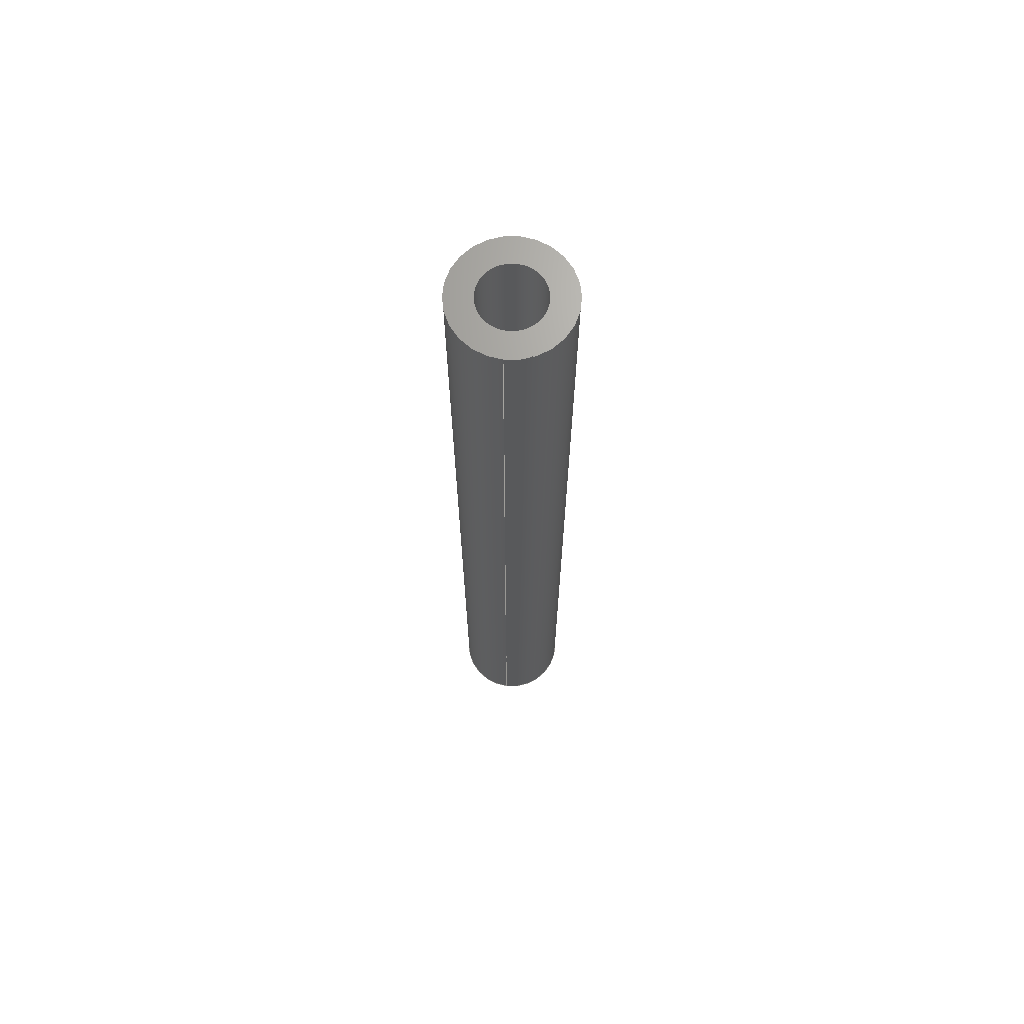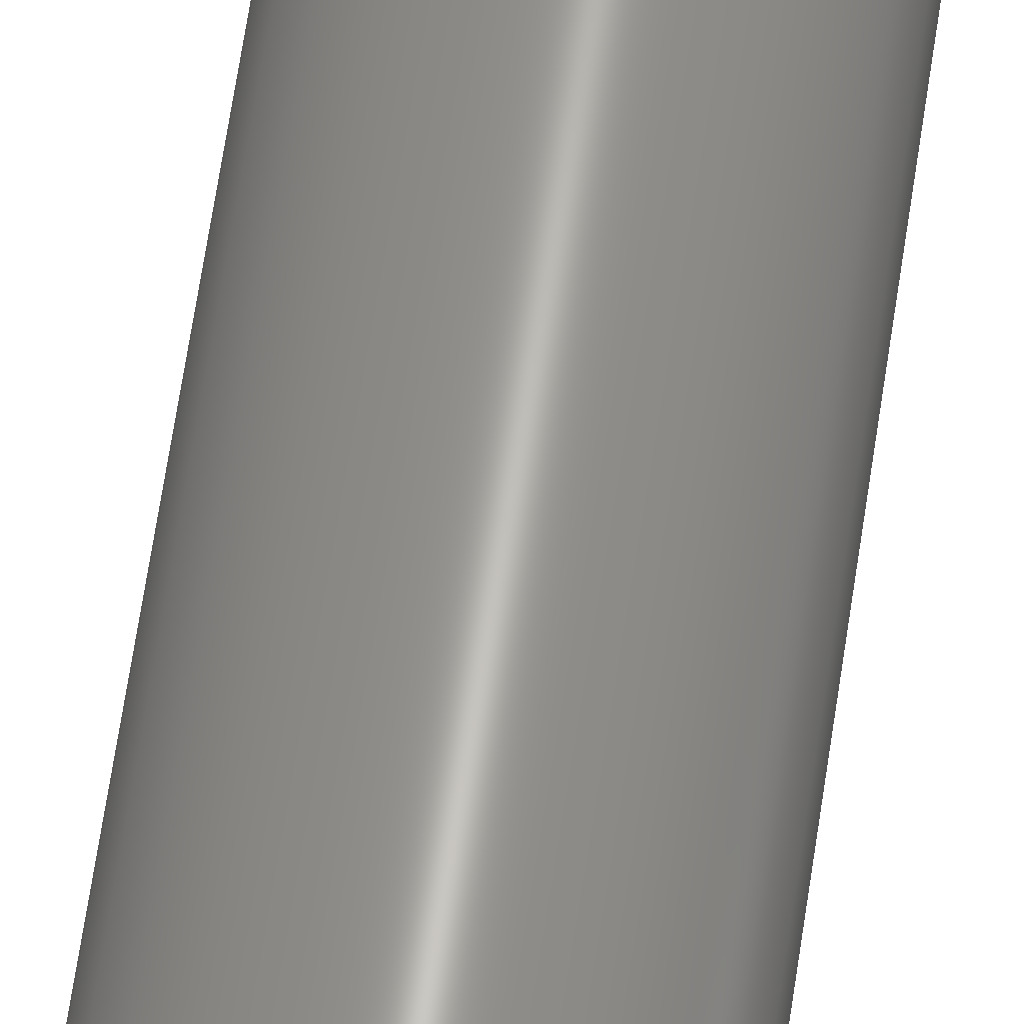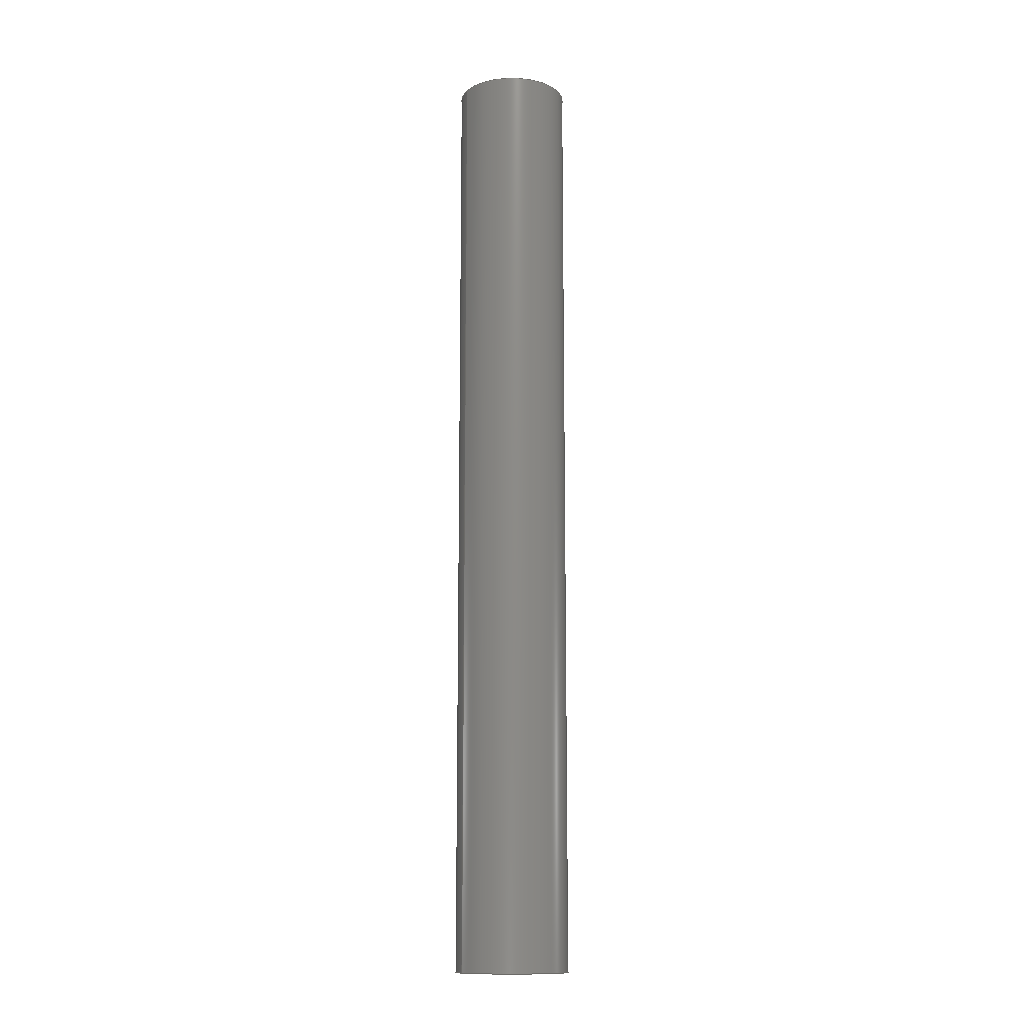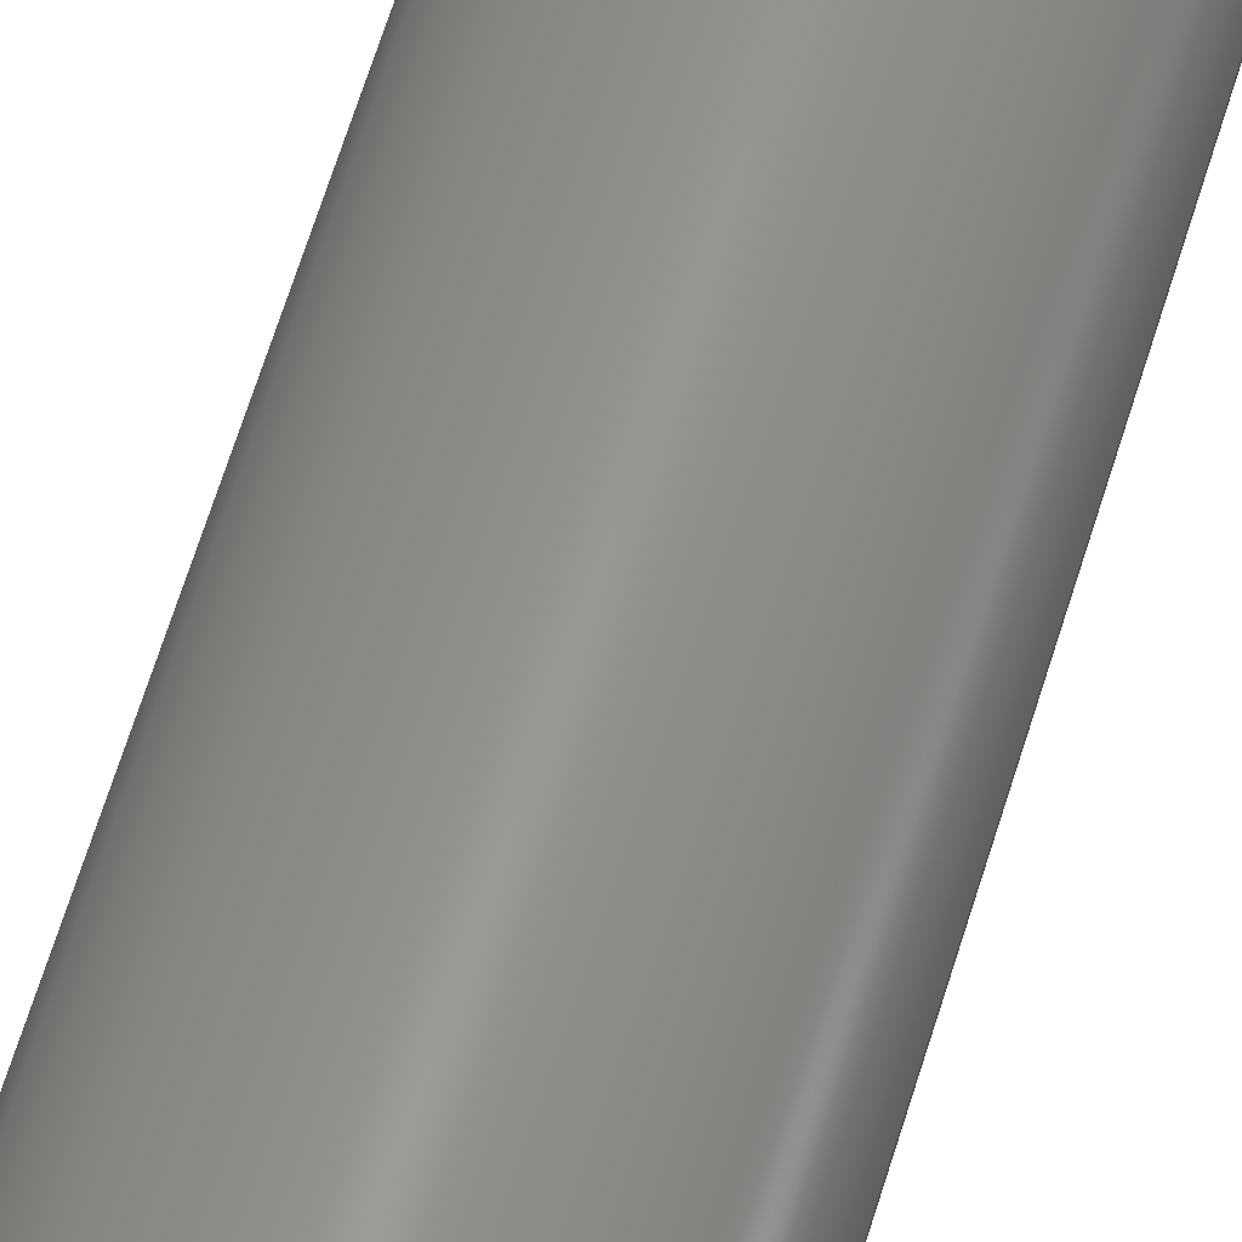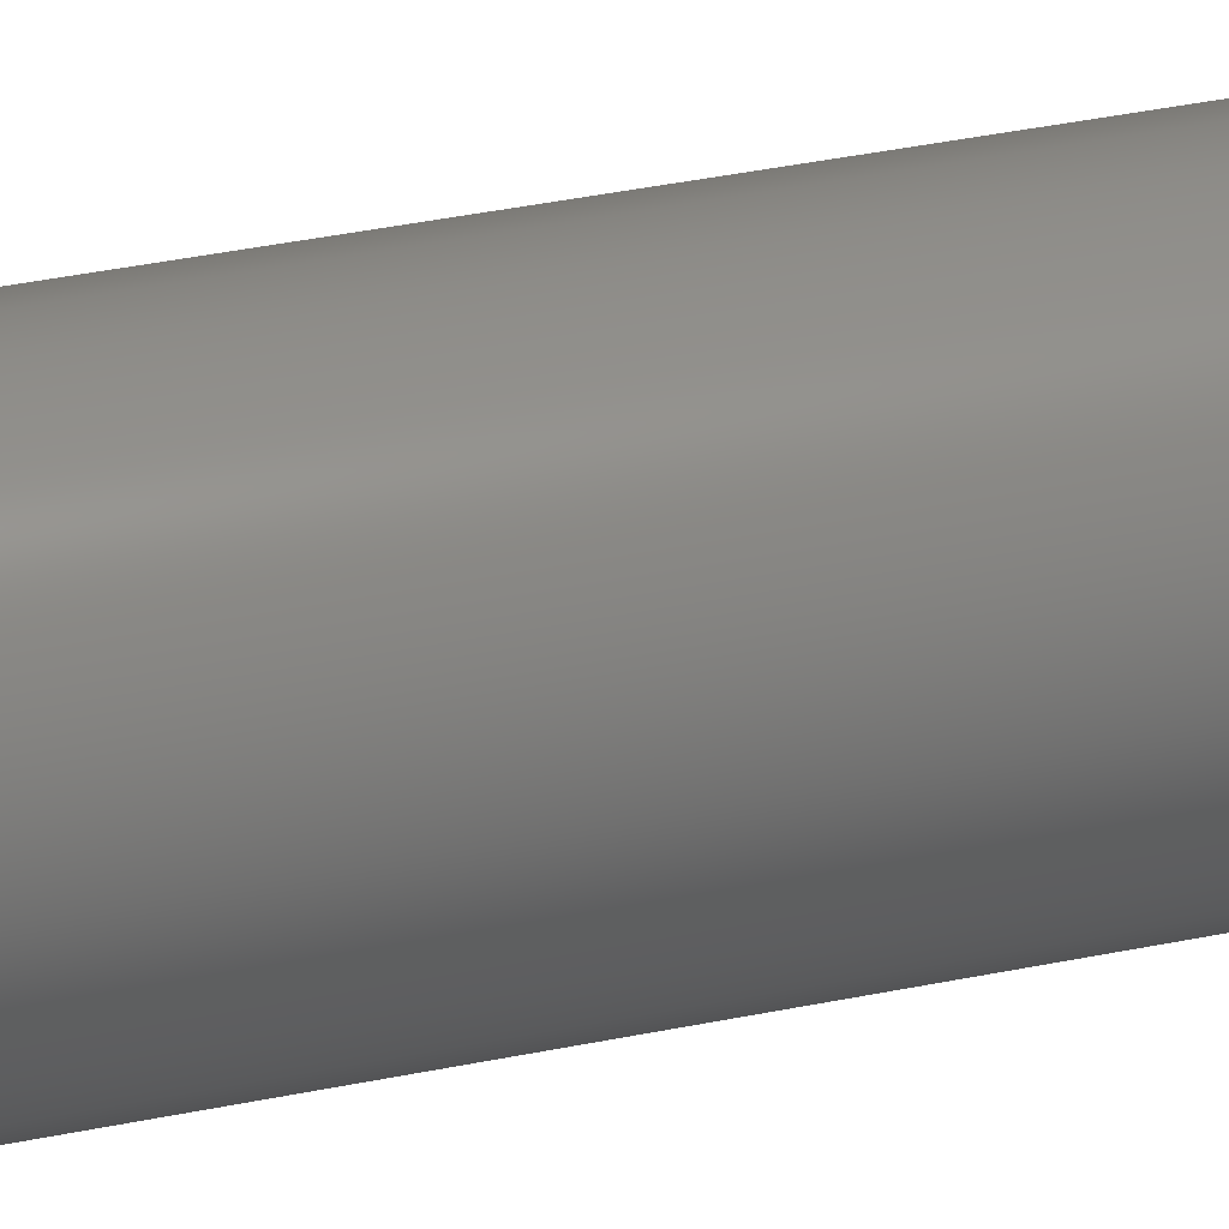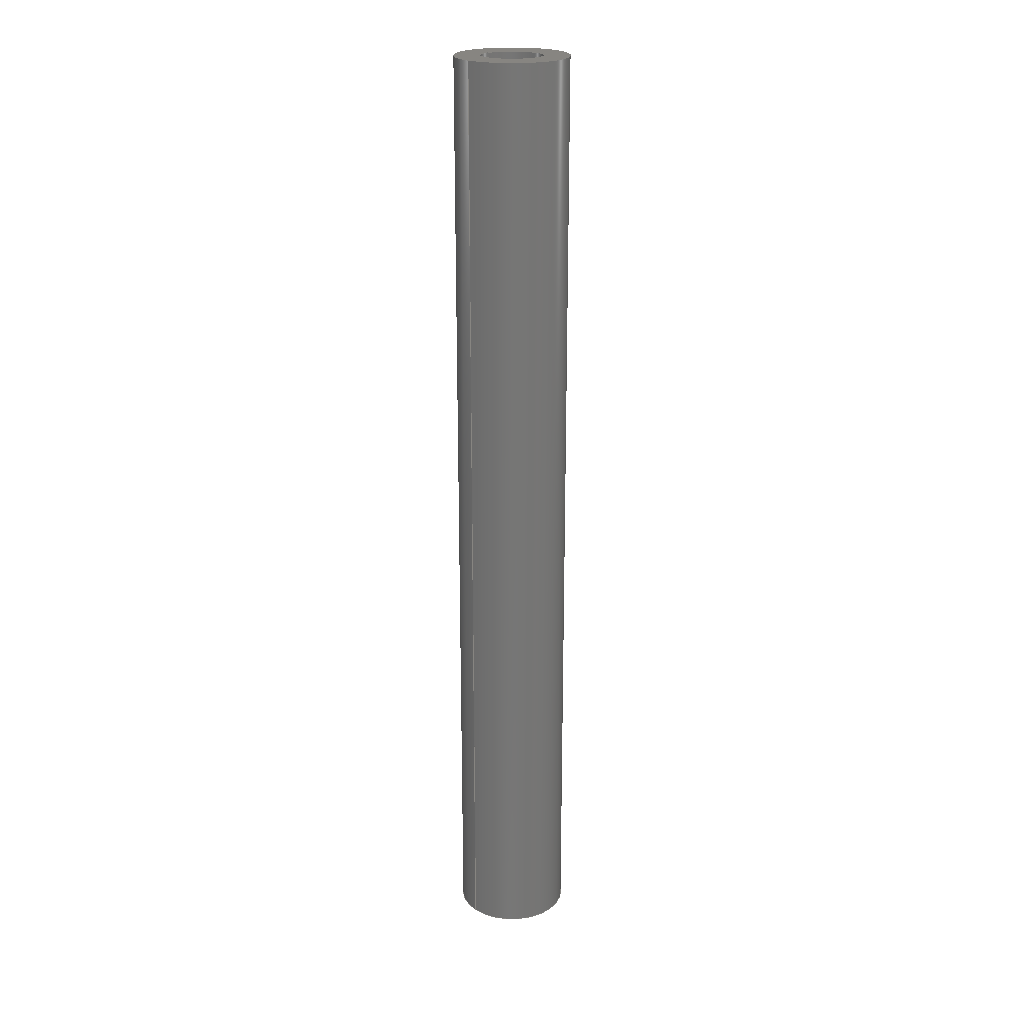
<metadata>
{"format":"step","ext":"step","renderer":"f3d","projection":"perspective","resolution":1024,"background":"white","views":[{"elev":68.4,"azim":97.0,"up":"+Z"},{"elev":62.6,"azim":-171.7,"up":"+Y"},{"elev":-13.0,"azim":151.0,"up":"+Z"},{"elev":56.4,"azim":15.8,"up":"+Y"},{"elev":27.1,"azim":-109.7,"up":"+Y"},{"elev":21.6,"azim":136.8,"up":"+Z"}]}
</metadata>
<code>
ISO-10303-21;
DATA;
#1=SHAPE_REPRESENTATION_RELATIONSHIP('','',#58,#2);
#2=ADVANCED_BREP_SHAPE_REPRESENTATION('',(#56),#100);
#3=CYLINDRICAL_SURFACE('',#63,0.0034);
#4=CYLINDRICAL_SURFACE('',#65,0.0019);
#5=ORIENTED_EDGE('',*,*,#13,.F.);
#6=ORIENTED_EDGE('',*,*,#14,.T.);
#7=ORIENTED_EDGE('',*,*,#14,.F.);
#8=ORIENTED_EDGE('',*,*,#15,.T.);
#9=ORIENTED_EDGE('',*,*,#13,.T.);
#10=ORIENTED_EDGE('',*,*,#16,.F.);
#11=ORIENTED_EDGE('',*,*,#16,.T.);
#12=ORIENTED_EDGE('',*,*,#15,.F.);
#13=EDGE_CURVE('',#17,#17,#21,.T.);
#14=EDGE_CURVE('',#18,#18,#22,.T.);
#15=EDGE_CURVE('',#19,#19,#23,.F.);
#16=EDGE_CURVE('',#20,#20,#24,.F.);
#17=VERTEX_POINT('',#89);
#18=VERTEX_POINT('',#91);
#19=VERTEX_POINT('',#94);
#20=VERTEX_POINT('',#97);
#21=CIRCLE('',#61,0.0019);
#22=CIRCLE('',#62,0.0034);
#23=CIRCLE('',#64,0.0034);
#24=CIRCLE('',#66,0.0019);
#25=EDGE_LOOP('',(#5));
#26=EDGE_LOOP('',(#6));
#27=EDGE_LOOP('',(#7));
#28=EDGE_LOOP('',(#8));
#29=EDGE_LOOP('',(#9));
#30=EDGE_LOOP('',(#10));
#31=EDGE_LOOP('',(#11));
#32=EDGE_LOOP('',(#12));
#33=FACE_BOUND('',#25,.T.);
#34=FACE_BOUND('',#26,.T.);
#35=FACE_BOUND('',#27,.T.);
#36=FACE_BOUND('',#28,.T.);
#37=FACE_BOUND('',#29,.T.);
#38=FACE_BOUND('',#30,.T.);
#39=FACE_BOUND('',#31,.T.);
#40=FACE_BOUND('',#32,.T.);
#41=PLANE('',#60);
#42=PLANE('',#67);
#43=ADVANCED_FACE('',(#33,#34),#41,.T.);
#44=ADVANCED_FACE('',(#35,#36),#3,.T.);
#45=ADVANCED_FACE('',(#37,#38),#4,.F.);
#46=ADVANCED_FACE('',(#39,#40),#42,.T.);
#47=CLOSED_SHELL('',(#43,#44,#45,#46));
#48=STYLED_ITEM('',(#49),#56);
#49=PRESENTATION_STYLE_ASSIGNMENT((#50));
#50=SURFACE_STYLE_USAGE(.BOTH.,#51);
#51=SURFACE_SIDE_STYLE('',(#52));
#52=SURFACE_STYLE_FILL_AREA(#53);
#53=FILL_AREA_STYLE('',(#54));
#54=FILL_AREA_STYLE_COLOUR('',#55);
#55=COLOUR_RGB('',0.2,0.2,0.2);
#56=MANIFOLD_SOLID_BREP('outer spacer',#47);
#57=SHAPE_DEFINITION_REPRESENTATION(#105,#58);
#58=SHAPE_REPRESENTATION('outer spacer',(#59),#100);
#59=AXIS2_PLACEMENT_3D('',#86,#68,#69);
#60=AXIS2_PLACEMENT_3D('',#87,#70,#71);
#61=AXIS2_PLACEMENT_3D('',#88,#72,#73);
#62=AXIS2_PLACEMENT_3D('',#90,#74,#75);
#63=AXIS2_PLACEMENT_3D('',#92,#76,#77);
#64=AXIS2_PLACEMENT_3D('',#93,#78,#79);
#65=AXIS2_PLACEMENT_3D('',#95,#80,#81);
#66=AXIS2_PLACEMENT_3D('',#96,#82,#83);
#67=AXIS2_PLACEMENT_3D('',#98,#84,#85);
#68=DIRECTION('',(0,0,1));
#69=DIRECTION('',(1,0,0));
#70=DIRECTION('',(0,0,1));
#71=DIRECTION('',(1,0,0));
#72=DIRECTION('',(0,0,1));
#73=DIRECTION('',(1,0,0));
#74=DIRECTION('',(0,0,1));
#75=DIRECTION('',(1,0,0));
#76=DIRECTION('',(0,0,1));
#77=DIRECTION('',(1,0,0));
#78=DIRECTION('',(0,0,-1));
#79=DIRECTION('',(-1,0,0));
#80=DIRECTION('',(0,0,1));
#81=DIRECTION('',(1,0,0));
#82=DIRECTION('',(0,0,-1));
#83=DIRECTION('',(-1,0,0));
#84=DIRECTION('',(0,0,-1));
#85=DIRECTION('',(1,0,0));
#86=CARTESIAN_POINT('',(0,0,0));
#87=CARTESIAN_POINT('',(0,0.01314,0.1212));
#88=CARTESIAN_POINT('',(0,0.075,0.1212));
#89=CARTESIAN_POINT('',(0.0019,0.075,0.1212));
#90=CARTESIAN_POINT('',(0,0.075,0.1212));
#91=CARTESIAN_POINT('',(0.0034,0.075,0.1212));
#92=CARTESIAN_POINT('',(0,0.075,0.0642));
#93=CARTESIAN_POINT('',(0,0.075,0.0642));
#94=CARTESIAN_POINT('',(-0.0034,0.075,0.0642));
#95=CARTESIAN_POINT('',(0,0.075,0.0642));
#96=CARTESIAN_POINT('',(0,0.075,0.0642));
#97=CARTESIAN_POINT('',(-0.0019,0.075,0.0642));
#98=CARTESIAN_POINT('',(0,0.0325,0.0642));
#99=MECHANICAL_DESIGN_GEOMETRIC_PRESENTATION_REPRESENTATION('',(#48),#100);
#100=(
GEOMETRIC_REPRESENTATION_CONTEXT(3)
GLOBAL_UNCERTAINTY_ASSIGNED_CONTEXT((#101))
GLOBAL_UNIT_ASSIGNED_CONTEXT((#104,#103,#102))
REPRESENTATION_CONTEXT('outer spacer','TOP_LEVEL_ASSEMBLY_PART')
);
#101=UNCERTAINTY_MEASURE_WITH_UNIT(LENGTH_MEASURE(1e-08),#104,
'DISTANCE_ACCURACY_VALUE','Maximum Tolerance applied to model');
#102=(
NAMED_UNIT(*)
SI_UNIT($,.STERADIAN.)
SOLID_ANGLE_UNIT()
);
#103=(
NAMED_UNIT(*)
PLANE_ANGLE_UNIT()
SI_UNIT($,.RADIAN.)
);
#104=(
LENGTH_UNIT()
NAMED_UNIT(*)
SI_UNIT($,.METRE.)
);
#105=PRODUCT_DEFINITION_SHAPE('','',#106);
#106=PRODUCT_DEFINITION('','',#108,#107);
#107=PRODUCT_DEFINITION_CONTEXT('',#114,'design');
#108=PRODUCT_DEFINITION_FORMATION_WITH_SPECIFIED_SOURCE('','',#110,
 .NOT_KNOWN.);
#109=PRODUCT_RELATED_PRODUCT_CATEGORY('','',(#110));
#110=PRODUCT('outer spacer','outer spacer','outer spacer',(#112));
#111=PRODUCT_CATEGORY('','');
#112=PRODUCT_CONTEXT('',#114,'mechanical');
#113=APPLICATION_PROTOCOL_DEFINITION('international standard',
'ap242_managed_model_based_3d_engineering',2011,#114);
#114=APPLICATION_CONTEXT('managed model based 3d engineering');
ENDSEC;
END-ISO-10303-21;

</code>
